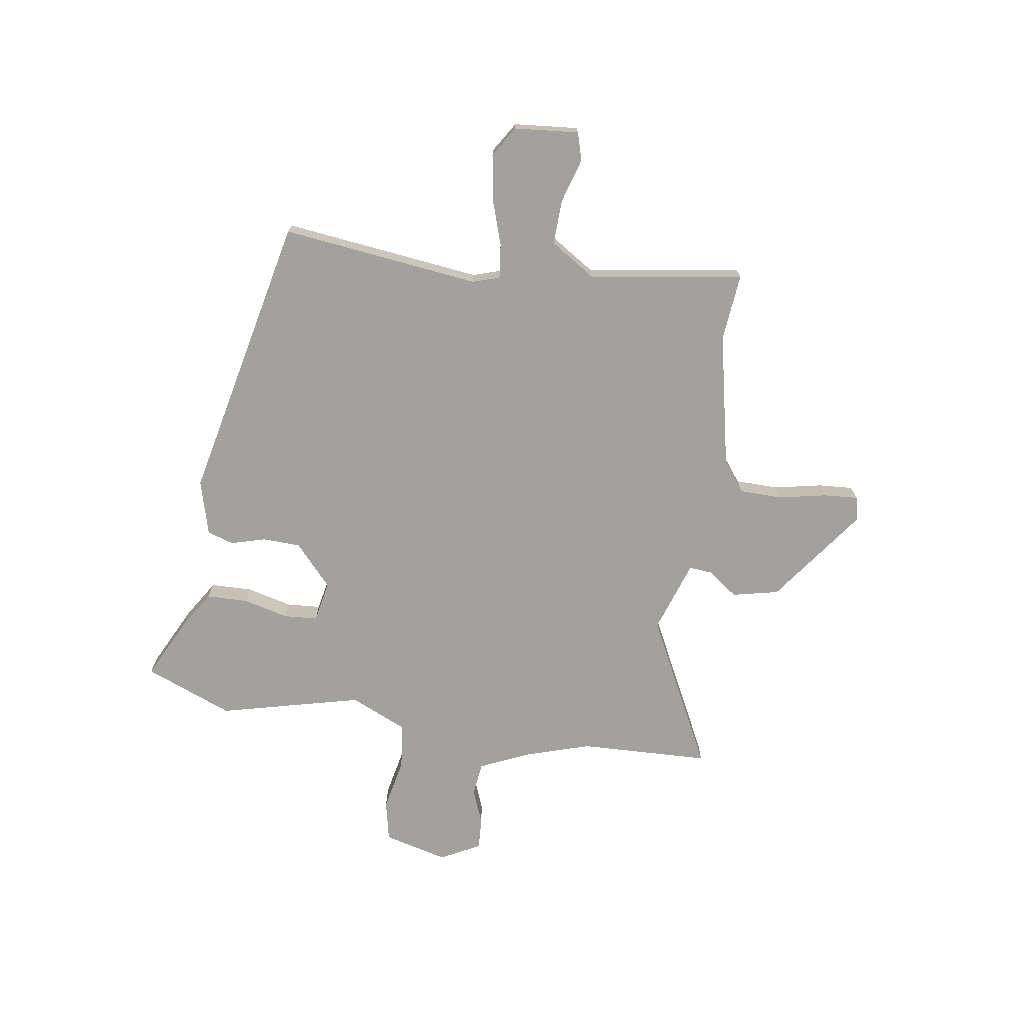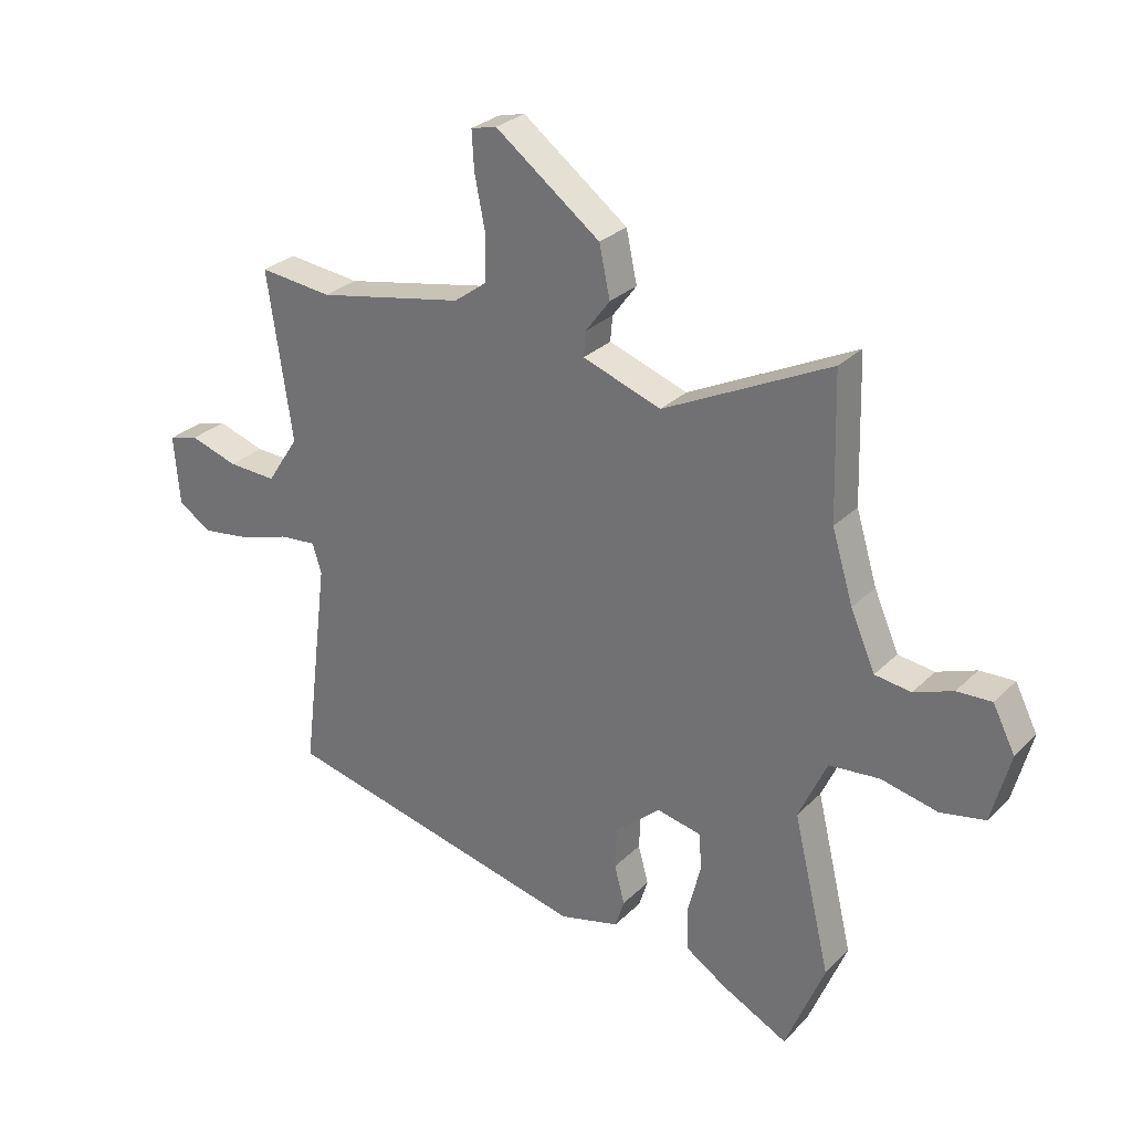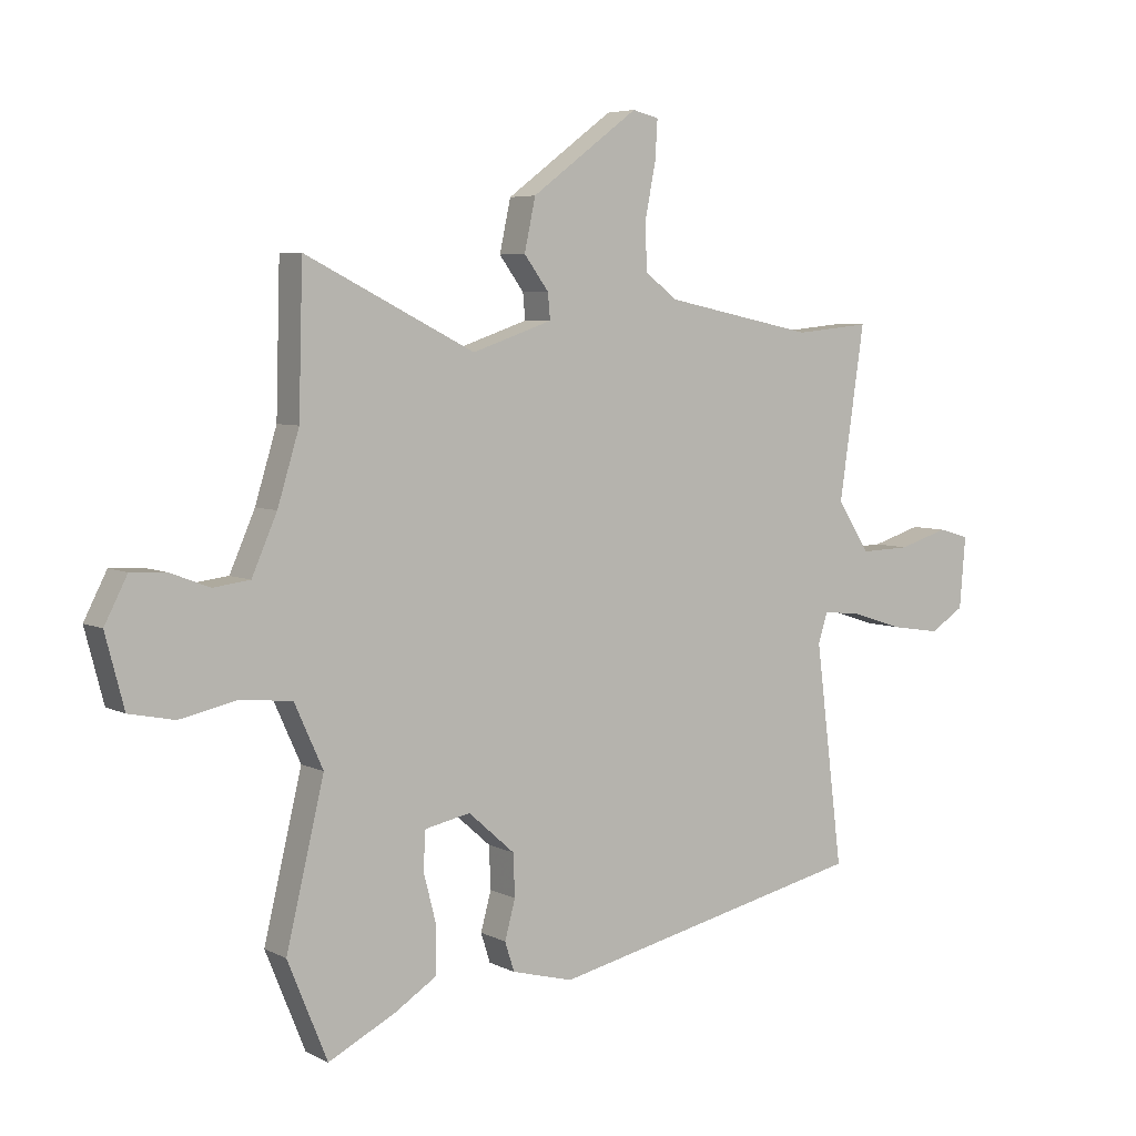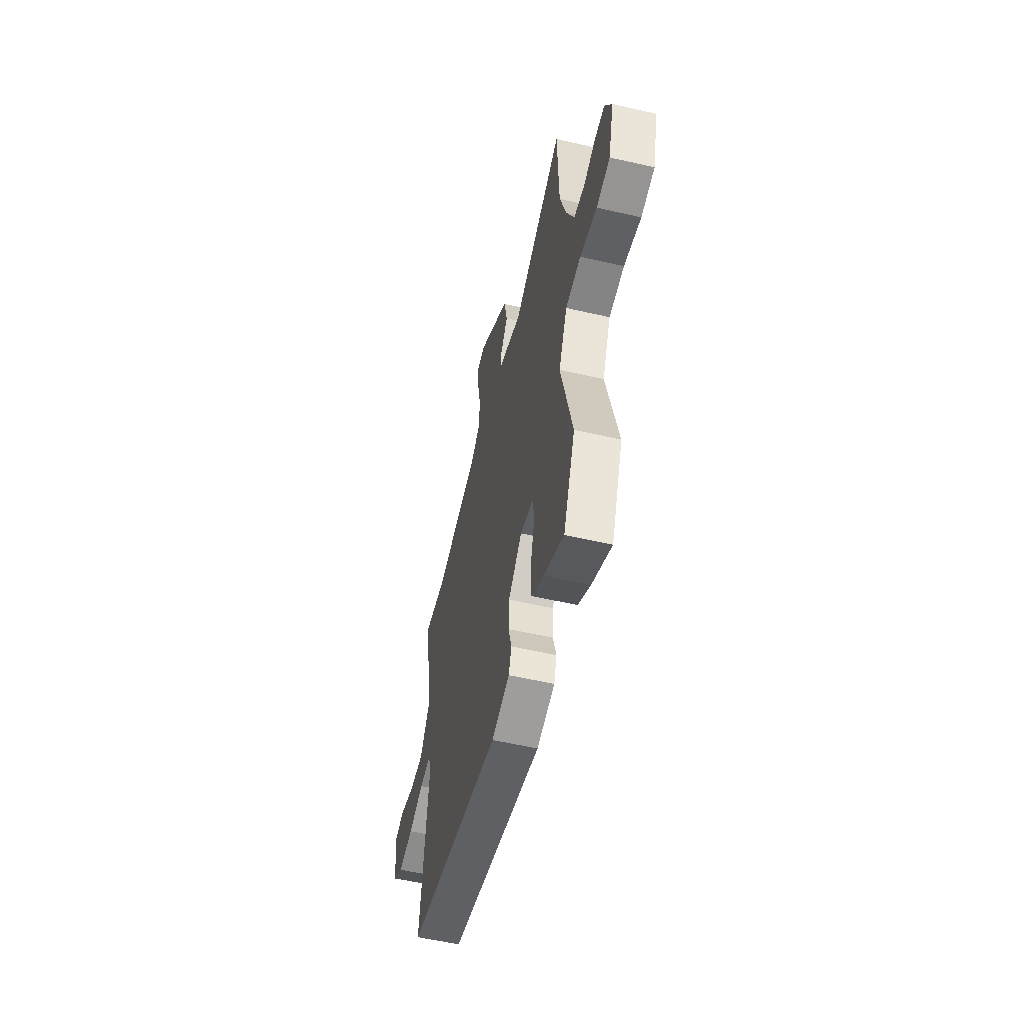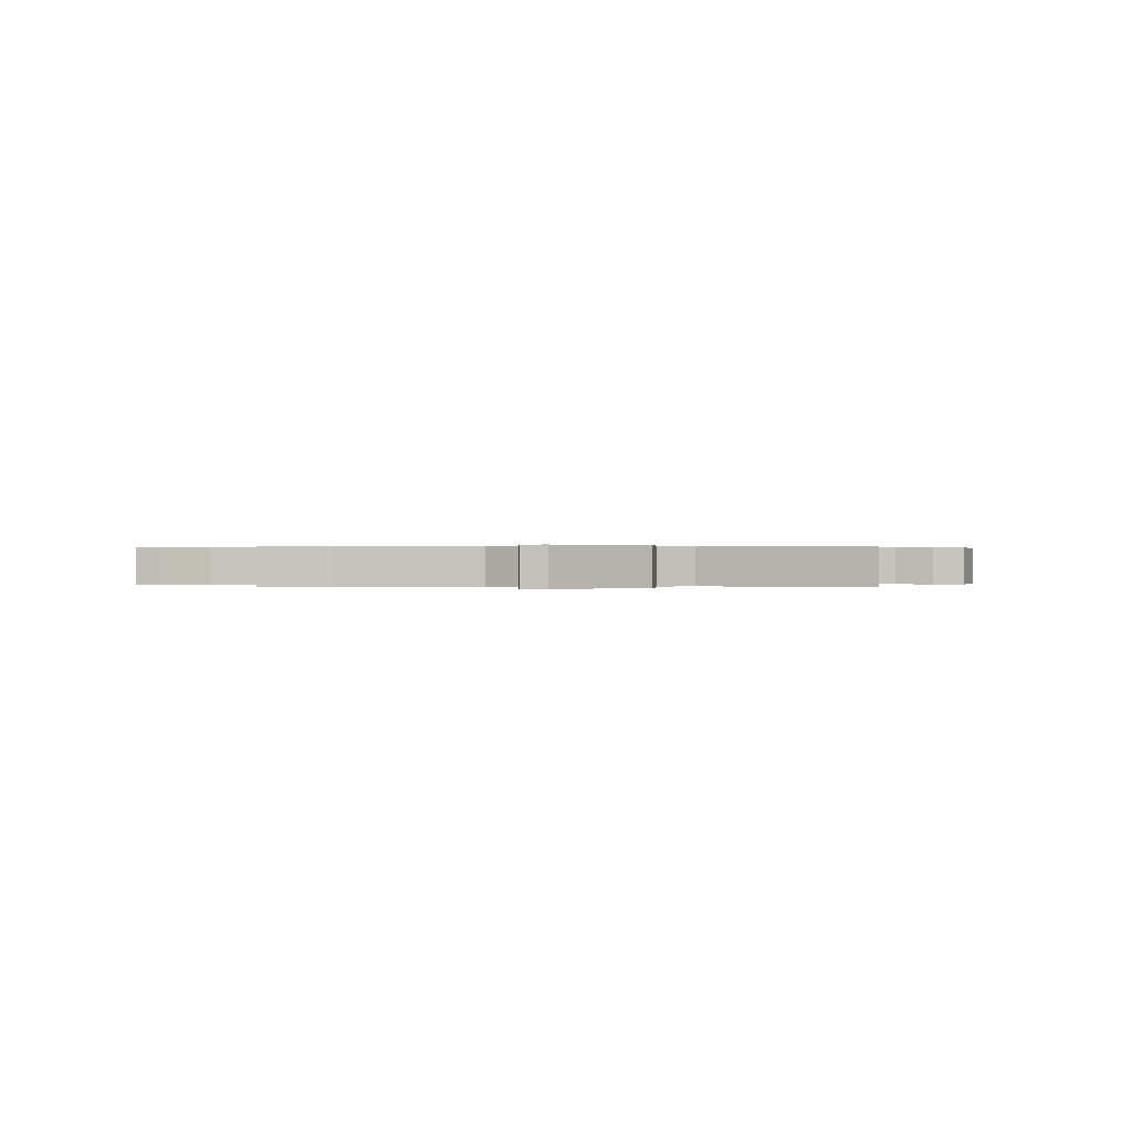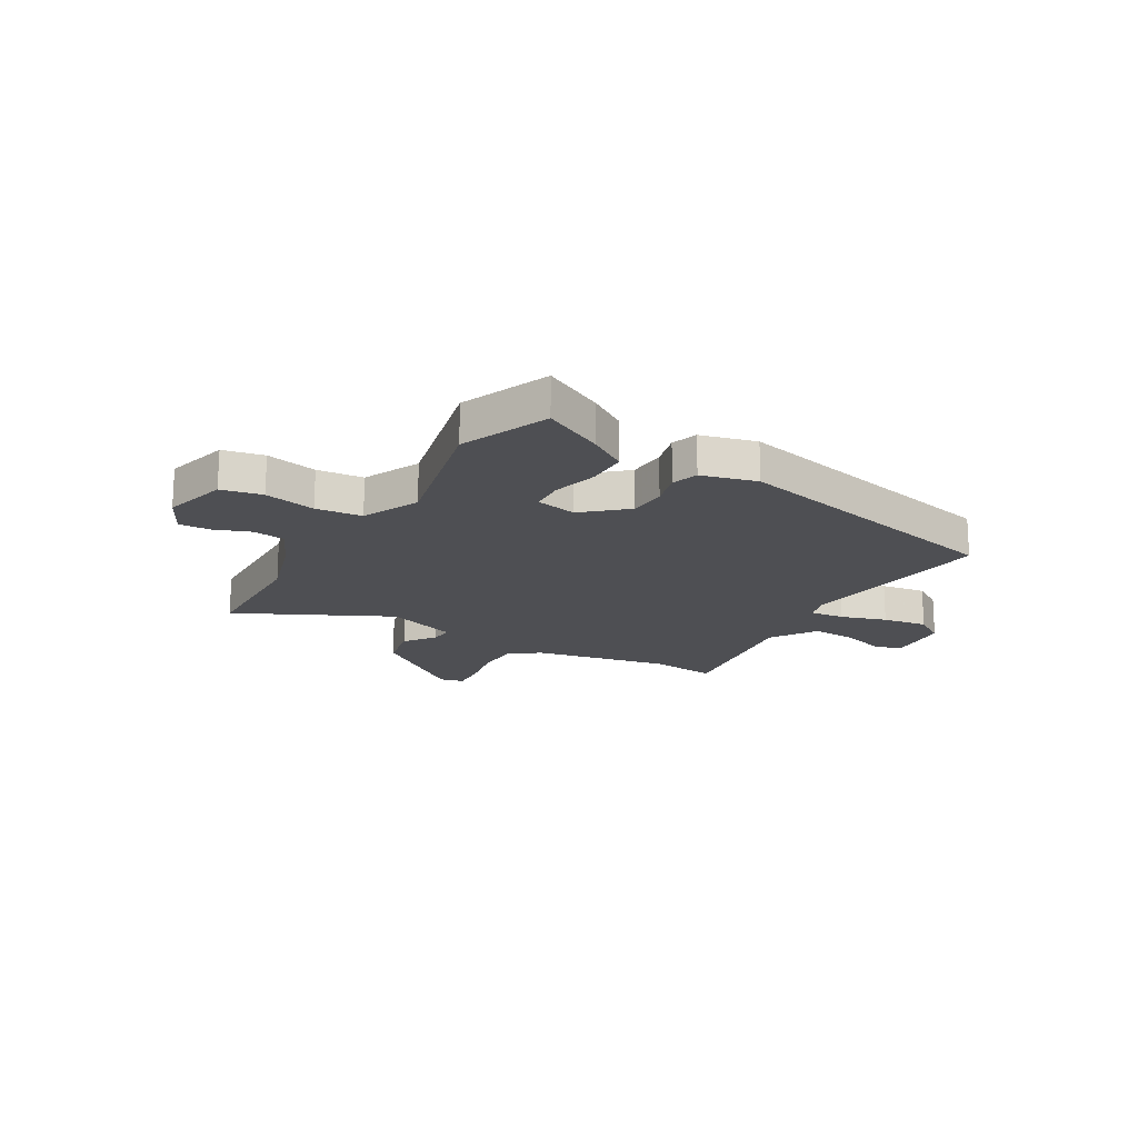
<metadata>
{"format":"obj","ext":"obj","renderer":"f3d","projection":"perspective","resolution":1024,"background":"white","views":[{"elev":-72.1,"azim":-98.3,"up":"+Y"},{"elev":28.7,"azim":35.2,"up":"+Z"},{"elev":5.5,"azim":146.1,"up":"+Z"},{"elev":-55.6,"azim":76.4,"up":"+Z"},{"elev":0.1,"azim":-5.8,"up":"+Y"},{"elev":-18.1,"azim":149.4,"up":"+Y"}]}
</metadata>
<code>
v -0.512 0.07 -0.399
v -0.465 0.07 -0.022
v -0.481 0.07 0.029
v -0.546 0.07 0.022
v -0.633 0.07 -0.006
v -0.719 0.07 -0.019
v -0.777 0.07 0.018
v -0.787 0.07 0.14
v -0.734 0.07 0.155
v -0.65 0.07 0.129
v -0.565 0.07 0.126
v -0.509 0.07 0.212
v -0.552 0.07 0.505
v -0.424 0.07 0.492
v -0.167 0.07 0.545
v -0.111 0.07 0.587
v -0.109 0.07 0.669
v -0.127 0.07 0.76
v -0.131 0.07 0.826
v -0.086 0.07 0.837
v 0.097 0.07 0.701
v 0.116 0.07 0.613
v 0.074 0.07 0.556
v 0.07 0.07 0.512
v 0.207 0.07 0.465
v 0.497 0.07 0.61
v 0.504 0.07 0.362
v 0.541 0.07 0.241
v 0.584 0.07 0.143
v 0.647 0.07 0.135
v 0.715 0.07 0.161
v 0.775 0.07 0.164
v 0.814 0.07 0.088
v 0.782 0.07 -0.034
v 0.704 0.07 -0.05
v 0.606 0.07 -0.029
v 0.518 0.07 -0.038
v 0.469 0.07 -0.146
v 0.534 0.07 -0.417
v 0.466 0.07 -0.584
v 0.351 0.07 -0.526
v 0.279 0.07 -0.48
v 0.278 0.07 -0.401
v 0.3 0.07 -0.315
v 0.296 0.07 -0.251
v 0.218 0.07 -0.235
v 0.139 0.07 -0.305
v 0.136 0.07 -0.377
v 0.154 0.07 -0.443
v 0.138 0.07 -0.493
v 0.033 0.07 -0.521
v -0.512 0 -0.399
v -0.465 0 -0.022
v -0.481 0 0.029
v -0.546 0 0.022
v -0.633 0 -0.006
v -0.719 0 -0.019
v -0.777 0 0.018
v -0.787 0 0.14
v -0.734 0 0.155
v -0.65 0 0.129
v -0.565 0 0.126
v -0.509 0 0.212
v -0.552 0 0.505
v -0.424 0 0.492
v -0.167 0 0.545
v -0.111 0 0.587
v -0.109 0 0.669
v -0.127 0 0.76
v -0.131 0 0.826
v -0.086 0 0.837
v 0.097 0 0.701
v 0.116 0 0.613
v 0.074 0 0.556
v 0.07 0 0.512
v 0.207 0 0.465
v 0.497 0 0.61
v 0.504 0 0.362
v 0.541 0 0.241
v 0.584 0 0.143
v 0.647 0 0.135
v 0.715 0 0.161
v 0.775 0 0.164
v 0.814 0 0.088
v 0.782 0 -0.034
v 0.704 0 -0.05
v 0.606 0 -0.029
v 0.518 0 -0.038
v 0.469 0 -0.146
v 0.534 0 -0.417
v 0.466 0 -0.584
v 0.351 0 -0.526
v 0.279 0 -0.48
v 0.278 0 -0.401
v 0.3 0 -0.315
v 0.296 0 -0.251
v 0.218 0 -0.235
v 0.139 0 -0.305
v 0.136 0 -0.377
v 0.154 0 -0.443
v 0.138 0 -0.493
v 0.033 0 -0.521
f 48 49 50 51
f 47 48 51 1
f 46 47 1 2
f 45 46 2 3
f 41 42 43 44
f 41 44 45
f 38 39 40 41
f 38 41 45
f 37 38 45 3
f 33 34 35 36
f 33 36 37 3
f 30 31 32 33
f 29 30 33 3
f 25 26 27
f 24 25 27 28
f 20 21 22 23
f 20 23 24
f 17 18 19 20
f 16 17 20 24
f 15 16 24 28
f 12 13 14
f 12 14 15 28
f 7 8 9 10
f 7 10 11
f 4 5 6 7
f 3 4 7 11
f 12 28 29
f 3 11 12 29
f 102 101 100 99
f 52 102 99 98
f 53 52 98 97
f 54 53 97 96
f 95 94 93 92
f 96 95 92
f 92 91 90 89
f 96 92 89
f 54 96 89 88
f 87 86 85 84
f 54 88 87 84
f 84 83 82 81
f 54 84 81 80
f 78 77 76
f 79 78 76 75
f 74 73 72 71
f 75 74 71
f 71 70 69 68
f 75 71 68 67
f 79 75 67 66
f 65 64 63
f 79 66 65 63
f 61 60 59 58
f 62 61 58
f 58 57 56 55
f 62 58 55 54
f 80 79 63
f 80 63 62 54
f 1 52 53 2
f 2 53 54 3
f 3 54 55 4
f 4 55 56 5
f 5 56 57 6
f 6 57 58 7
f 7 58 59 8
f 8 59 60 9
f 9 60 61 10
f 10 61 62 11
f 11 62 63 12
f 12 63 64 13
f 13 64 65 14
f 14 65 66 15
f 15 66 67 16
f 16 67 68 17
f 17 68 69 18
f 18 69 70 19
f 19 70 71 20
f 20 71 72 21
f 21 72 73 22
f 22 73 74 23
f 23 74 75 24
f 24 75 76 25
f 25 76 77 26
f 26 77 78 27
f 27 78 79 28
f 28 79 80 29
f 29 80 81 30
f 30 81 82 31
f 31 82 83 32
f 32 83 84 33
f 33 84 85 34
f 34 85 86 35
f 35 86 87 36
f 36 87 88 37
f 37 88 89 38
f 38 89 90 39
f 39 90 91 40
f 40 91 92 41
f 41 92 93 42
f 42 93 94 43
f 43 94 95 44
f 44 95 96 45
f 45 96 97 46
f 46 97 98 47
f 47 98 99 48
f 48 99 100 49
f 49 100 101 50
f 50 101 102 51
f 51 102 52 1

</code>
